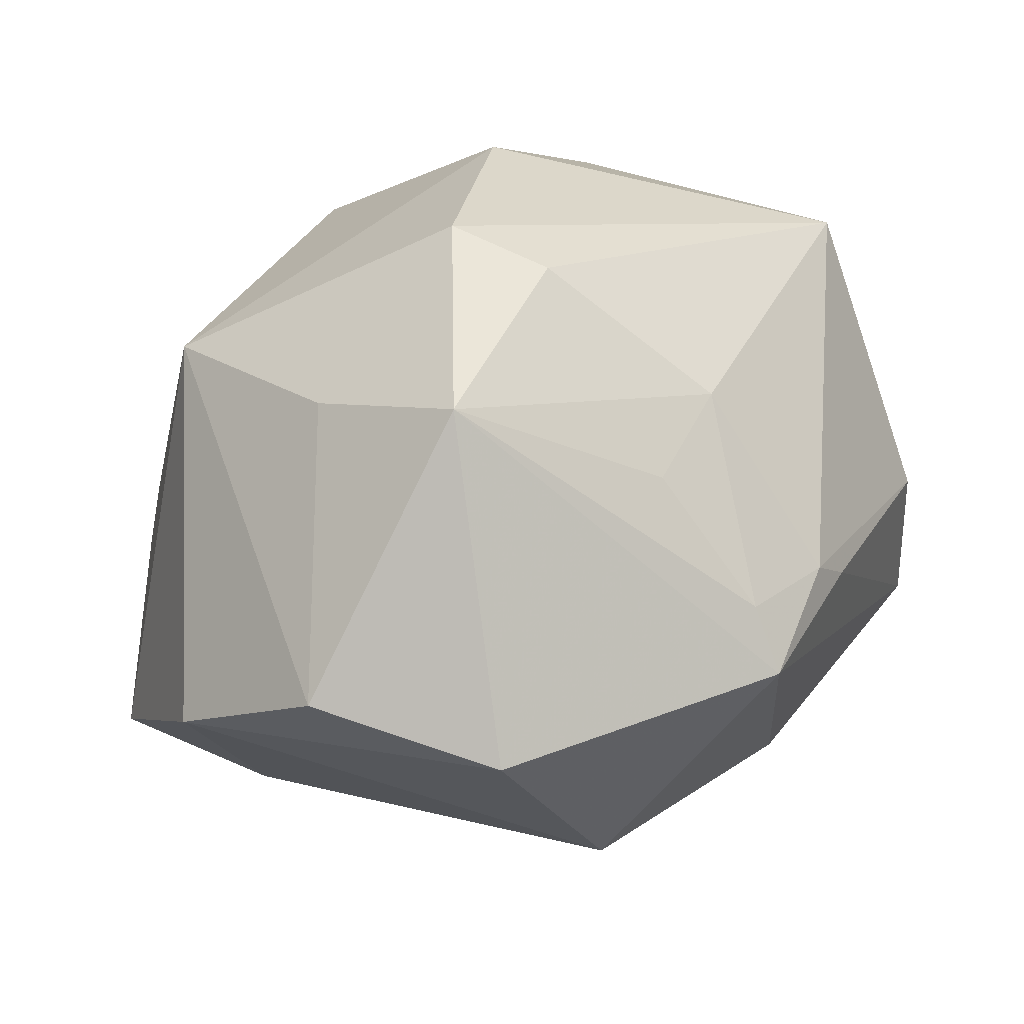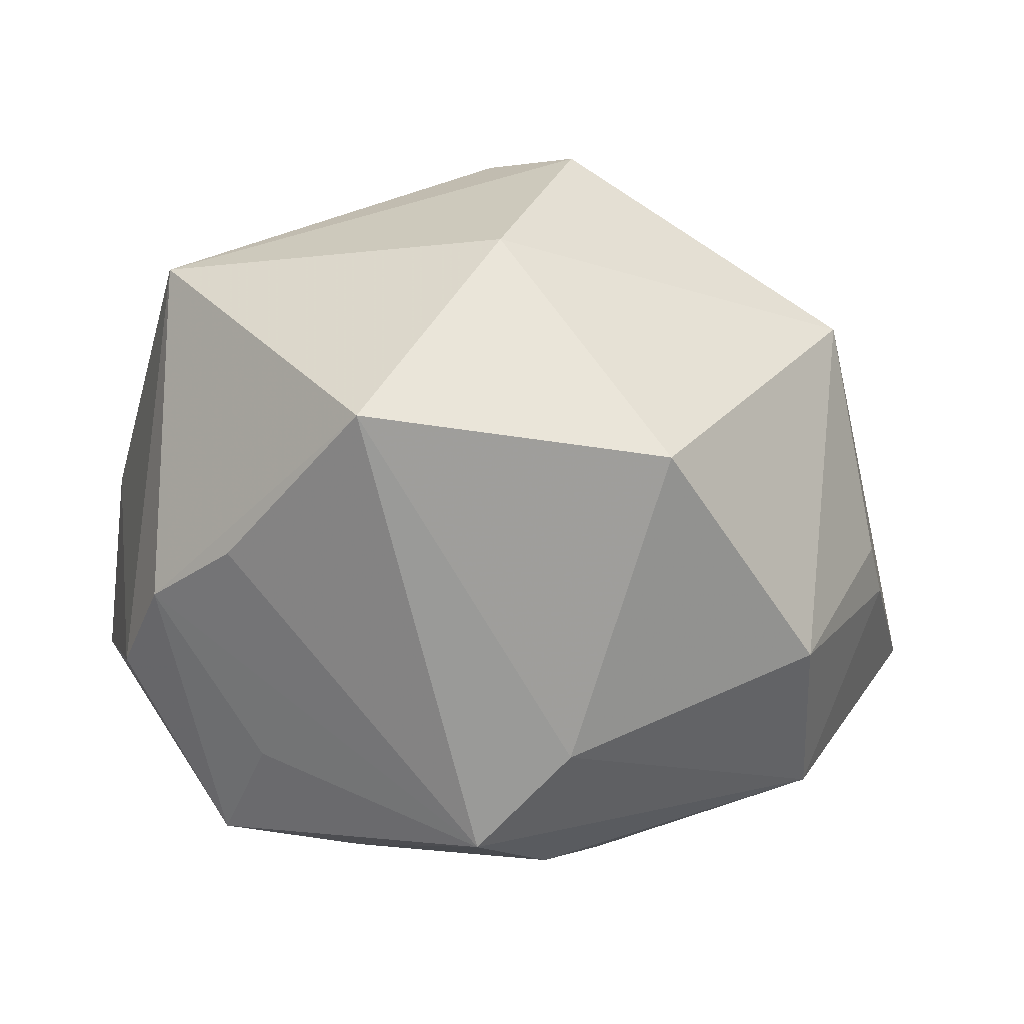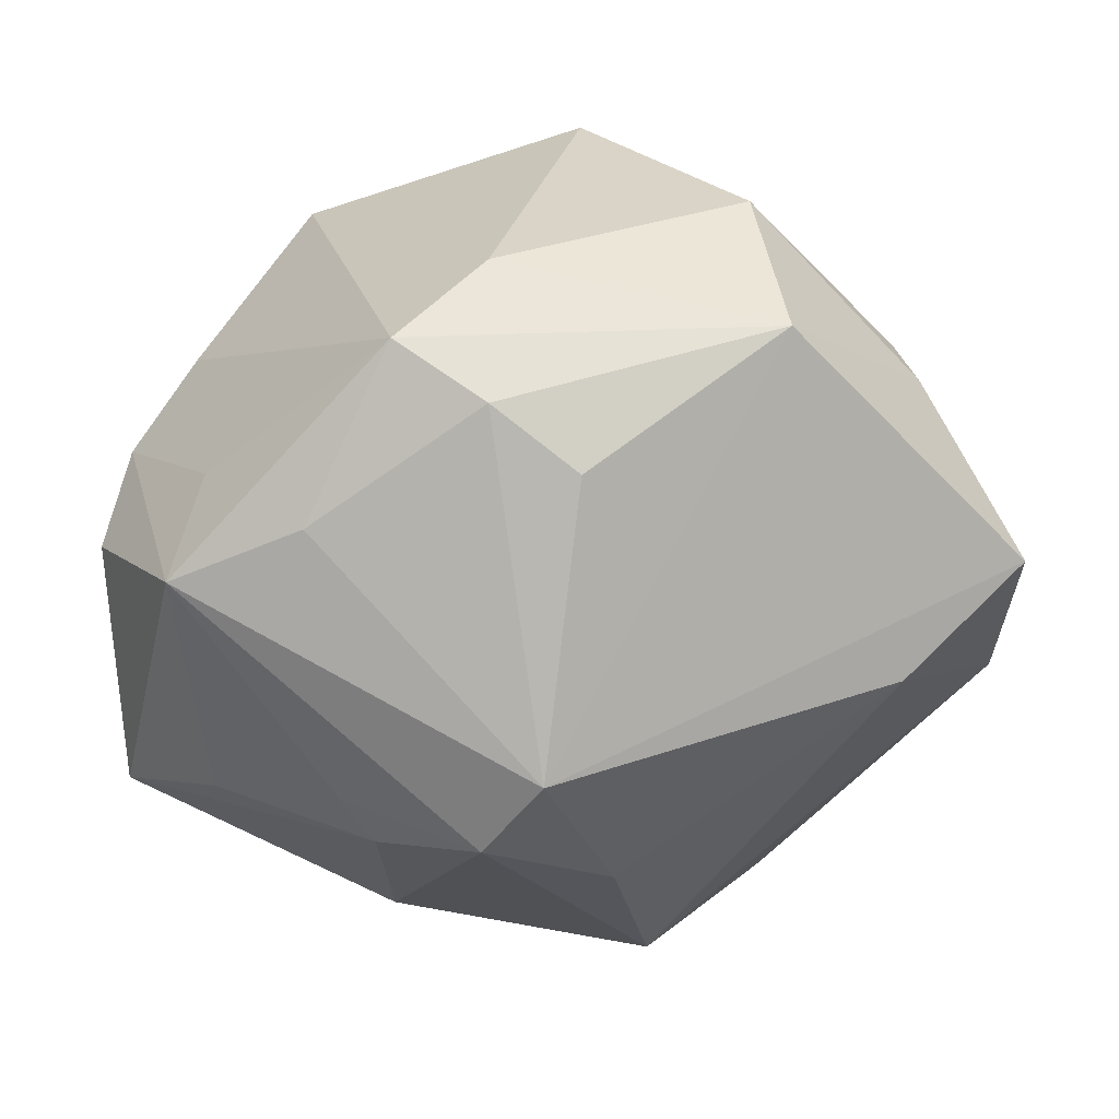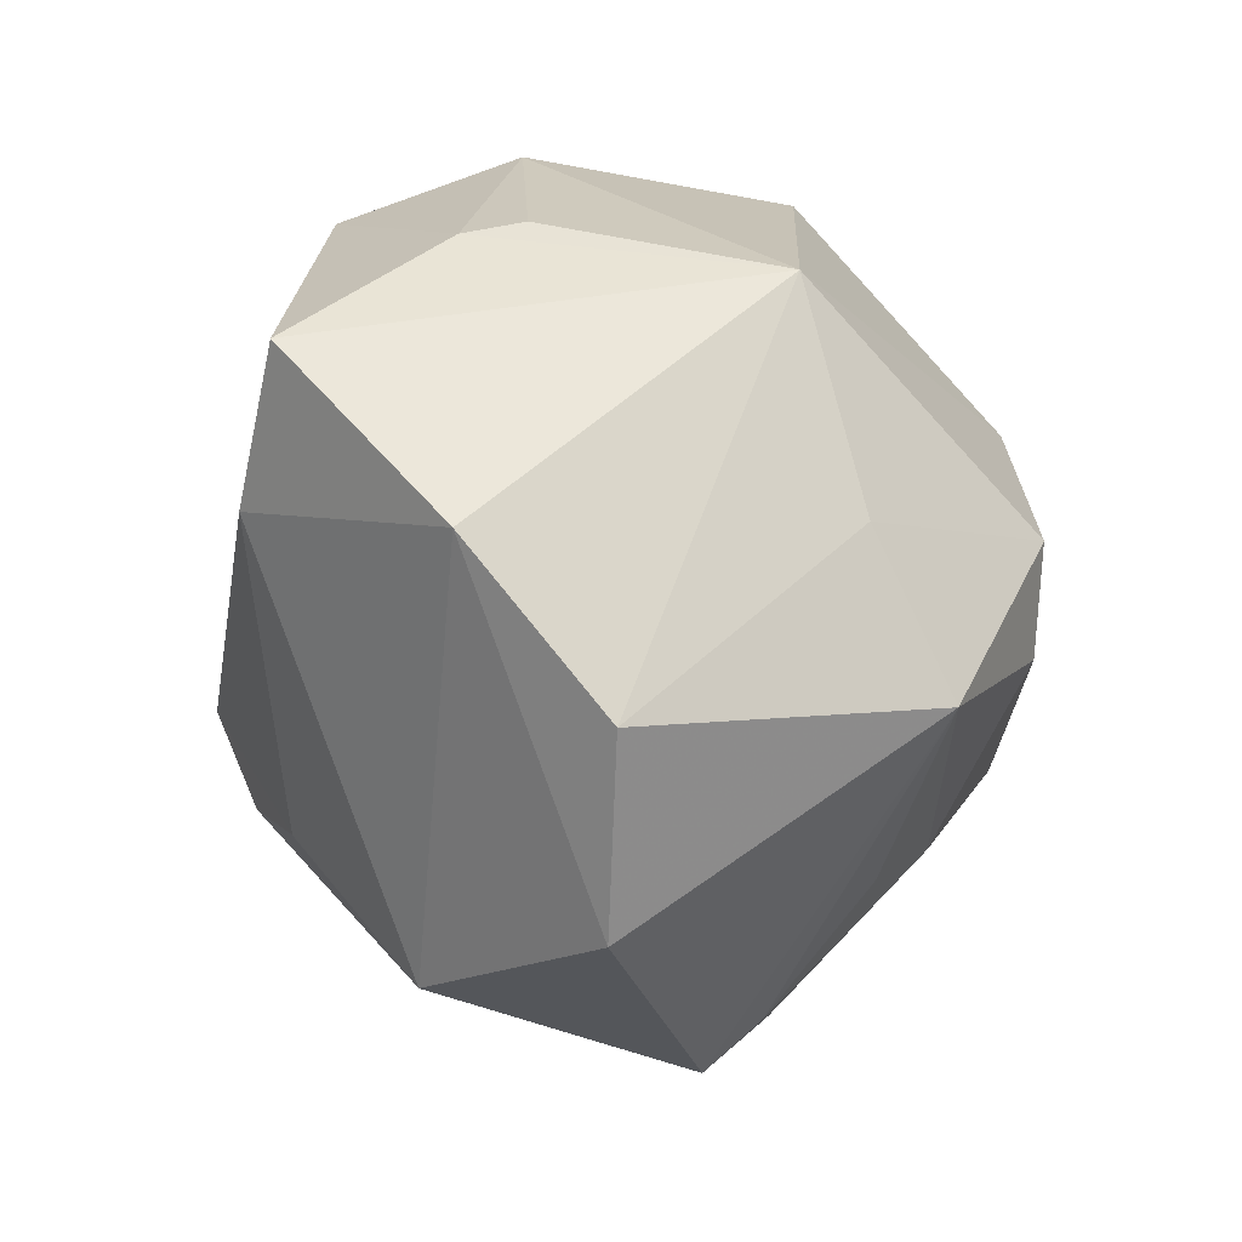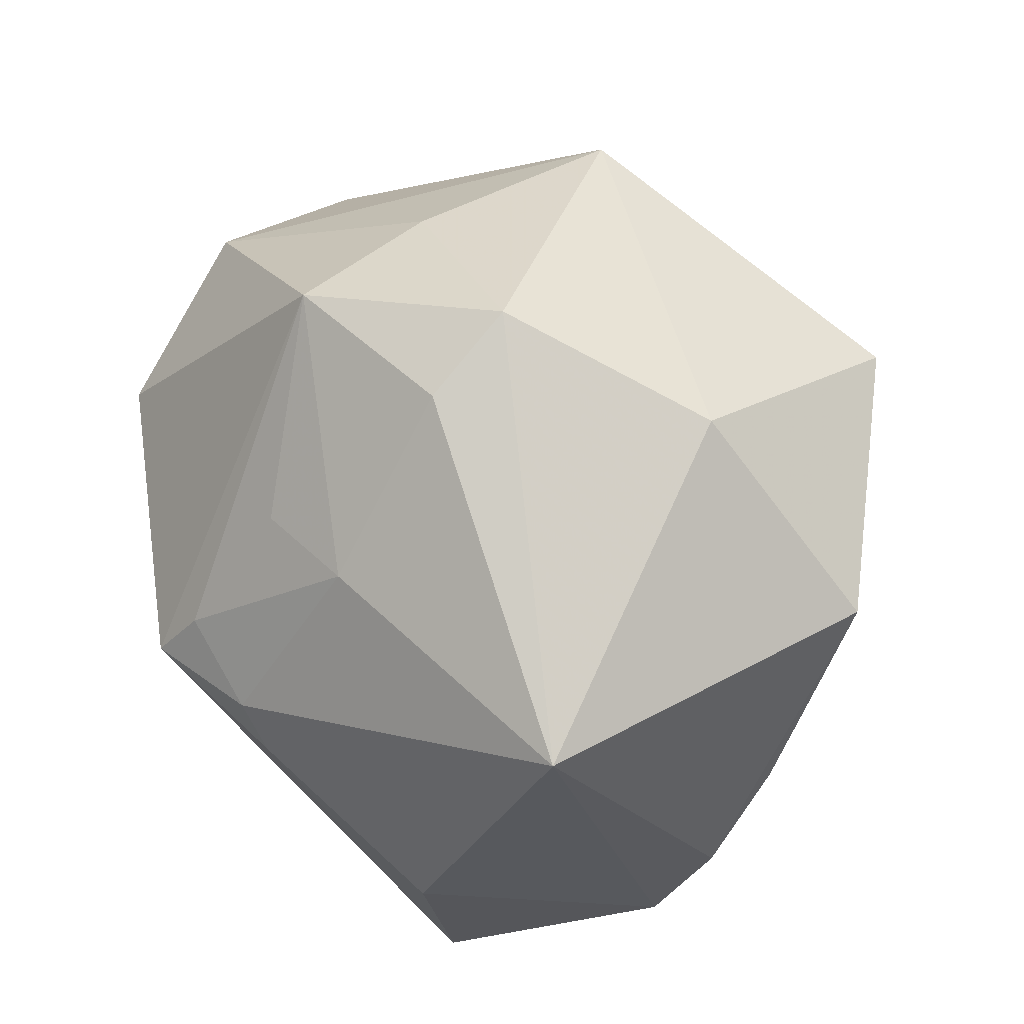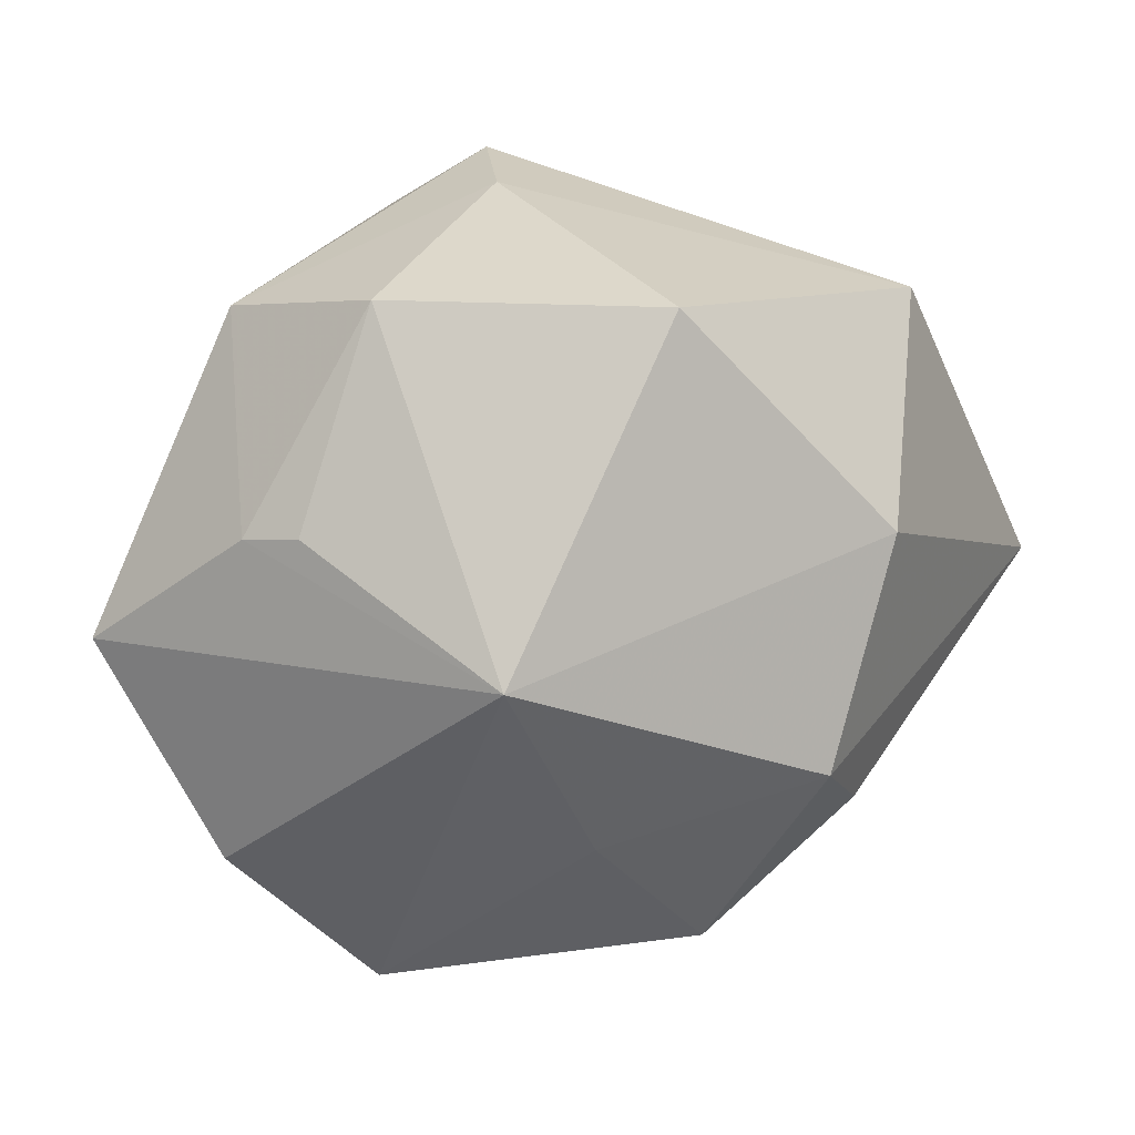
<metadata>
{"format":"obj","ext":"obj","renderer":"f3d","projection":"perspective","resolution":1024,"background":"white","views":[{"elev":39.3,"azim":-24.9,"up":"+Z"},{"elev":18.4,"azim":164.4,"up":"+Z"},{"elev":-65.2,"azim":-176.5,"up":"+Z"},{"elev":-26.8,"azim":-77.2,"up":"+Y"},{"elev":70.0,"azim":80.7,"up":"+Z"},{"elev":36.8,"azim":-46.3,"up":"+Y"}]}
</metadata>
<code>
v -0.006321 0.04196 0.01962
v 0.03327 0.01916 -0.01852
v 0.04319 -0.01877 0.002762
v -0.02335 0.04007 -0.004693
v 0.01268 0.03502 -0.02528
v 0.01279 -0.02252 0.02791
v -0.03821 0.0218 -8.128e-05
v 0.02459 0.03258 0.0239
v 0.01834 -0.03181 -0.01966
v 0.04569 -0.01611 -0.01697
v 0.01812 -0.01553 -0.03425
v 0.03681 0.02216 0.006557
v 0.02228 0.01817 -0.03157
v 0.0004286 -0.00591 -0.0422
v -0.03861 -0.03048 0.00847
v -0.04936 0.005129 -0.02024
v 0.007177 -0.01415 -0.03978
v 0.02027 -0.0357 0.01049
v 0.003488 0.0298 -0.03057
v -0.008457 -0.001053 0.04285
v 0.005564 0.01895 0.03834
v -0.005697 -0.02302 -0.03127
v -0.02229 -0.04359 0.003928
v -0.04816 -0.01511 -0.003487
v -0.001071 -0.009769 0.04058
v -0.04038 0.01991 -0.006069
v 0.009855 -0.03969 0.01173
v 0.03658 0.0126 -0.02996
v 0.00355 -0.029 0.02398
v 0.0247 -0.03374 0.006625
v -0.004988 0.02293 -0.0332
v -0.01754 -0.02169 0.03485
v 0.03822 -0.00345 0.03206
v 0.02128 -0.01096 -0.03352
v 0.00323 0.03868 -0.0142
v 0.04661 0.007956 -0.01002
v 0.01053 -0.04446 0.005601
v -0.03606 -0.004192 -0.02721
v -0.02726 -0.007276 0.02892
v -0.008633 -0.04082 -0.01715
v 0.03508 -0.01244 -0.02633
v 0.04391 0.01458 -0.0001309
v -0.03528 0.01481 0.02455
v -0.02609 0.03301 -0.02285
f 44 16 26
f 17 40 22
f 23 32 15
f 15 24 23
f 23 24 40
f 14 16 44
f 44 31 14
f 17 22 14
f 14 28 17
f 28 10 41
f 9 40 17
f 38 24 16
f 40 24 38
f 38 22 40
f 16 14 38
f 38 14 22
f 43 24 15
f 43 26 16
f 16 24 43
f 6 25 32
f 32 23 37
f 37 23 40
f 40 9 37
f 37 9 10
f 19 31 44
f 44 5 19
f 19 14 31
f 44 26 4
f 17 28 34
f 28 41 34
f 28 5 2
f 2 42 28
f 5 42 2
f 12 5 8
f 8 42 12
f 12 42 5
f 33 42 8
f 33 8 21
f 18 3 33
f 33 6 18
f 25 6 33
f 15 32 39
f 39 43 15
f 21 43 20
f 20 33 21
f 25 33 20
f 32 25 20
f 20 39 32
f 43 39 20
f 18 6 27
f 27 37 18
f 32 37 27
f 13 5 28
f 13 19 5
f 28 14 13
f 14 19 13
f 35 5 44
f 44 4 35
f 8 5 35
f 21 8 1
f 8 35 1
f 1 35 4
f 1 4 43
f 1 43 21
f 26 43 7
f 7 4 26
f 43 4 7
f 17 34 11
f 11 34 41
f 11 9 17
f 11 41 10
f 10 9 11
f 30 37 10
f 10 3 30
f 18 37 30
f 30 3 18
f 42 33 36
f 36 33 3
f 36 3 10
f 36 10 28
f 28 42 36
f 29 6 32
f 32 27 29
f 29 27 6

</code>
